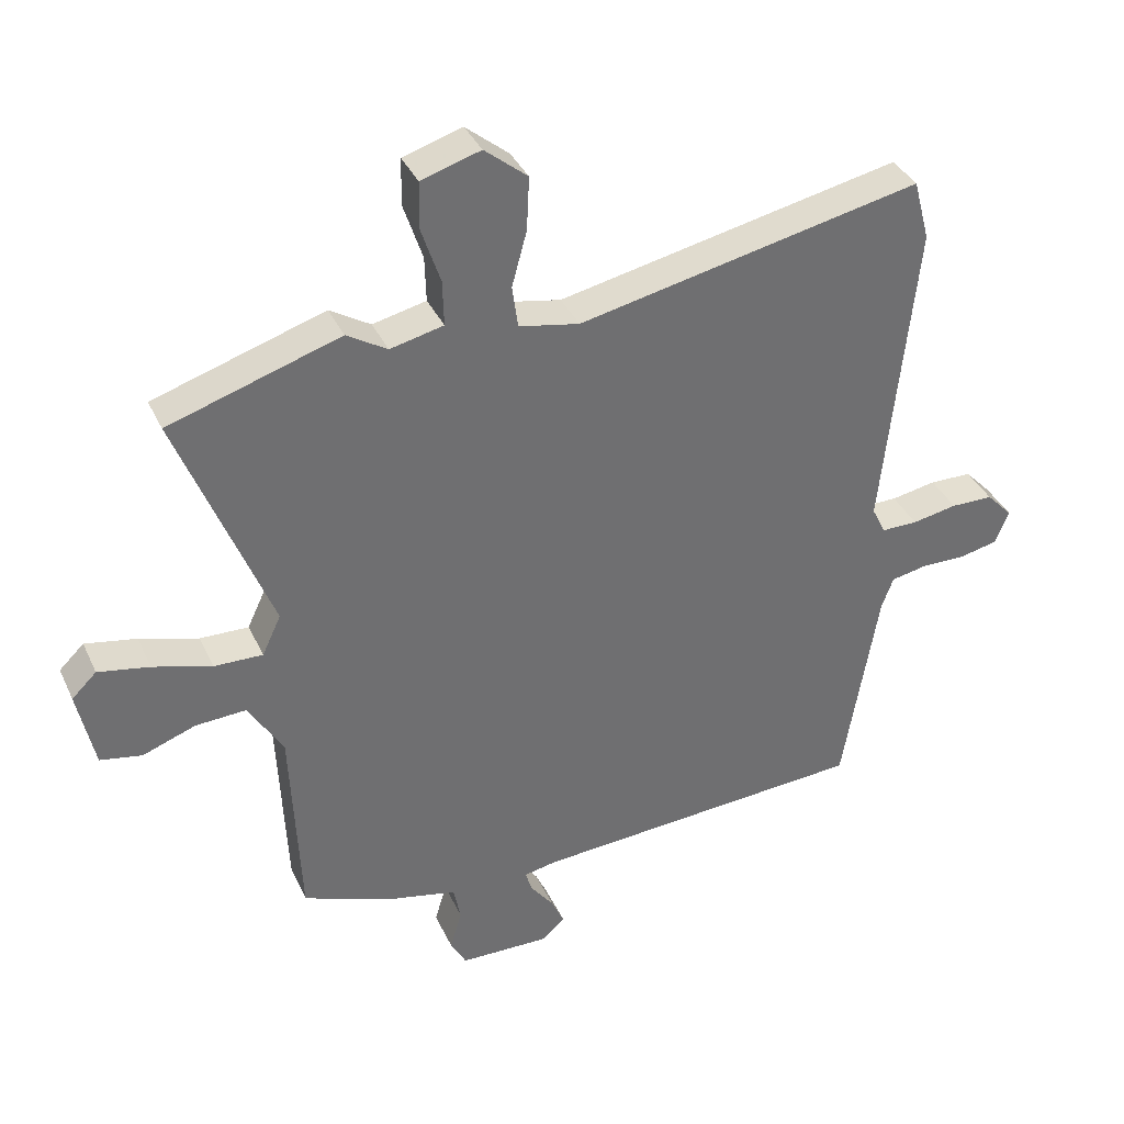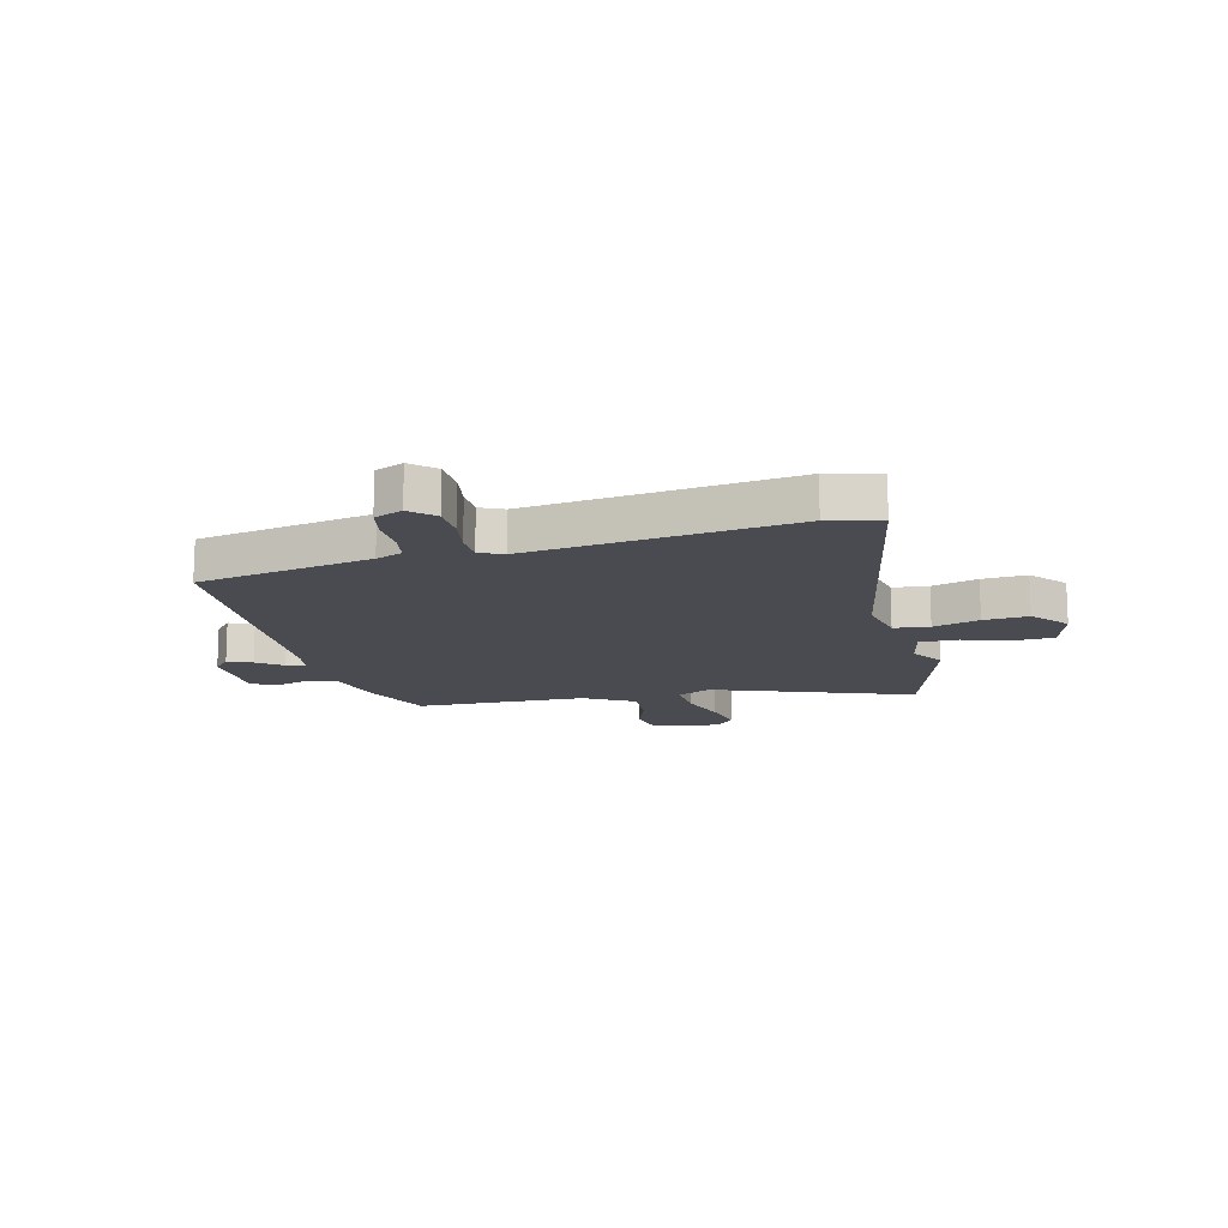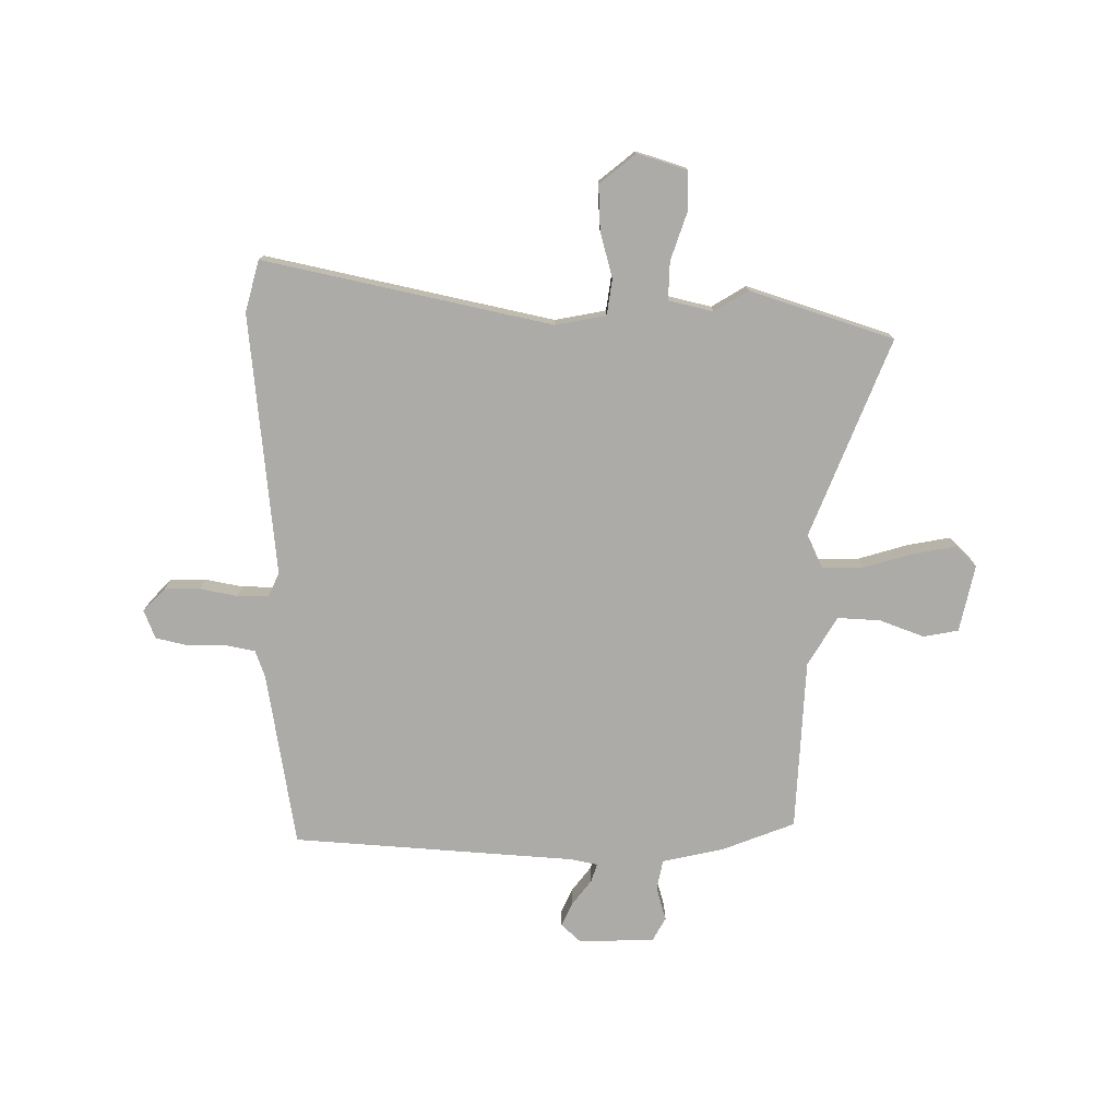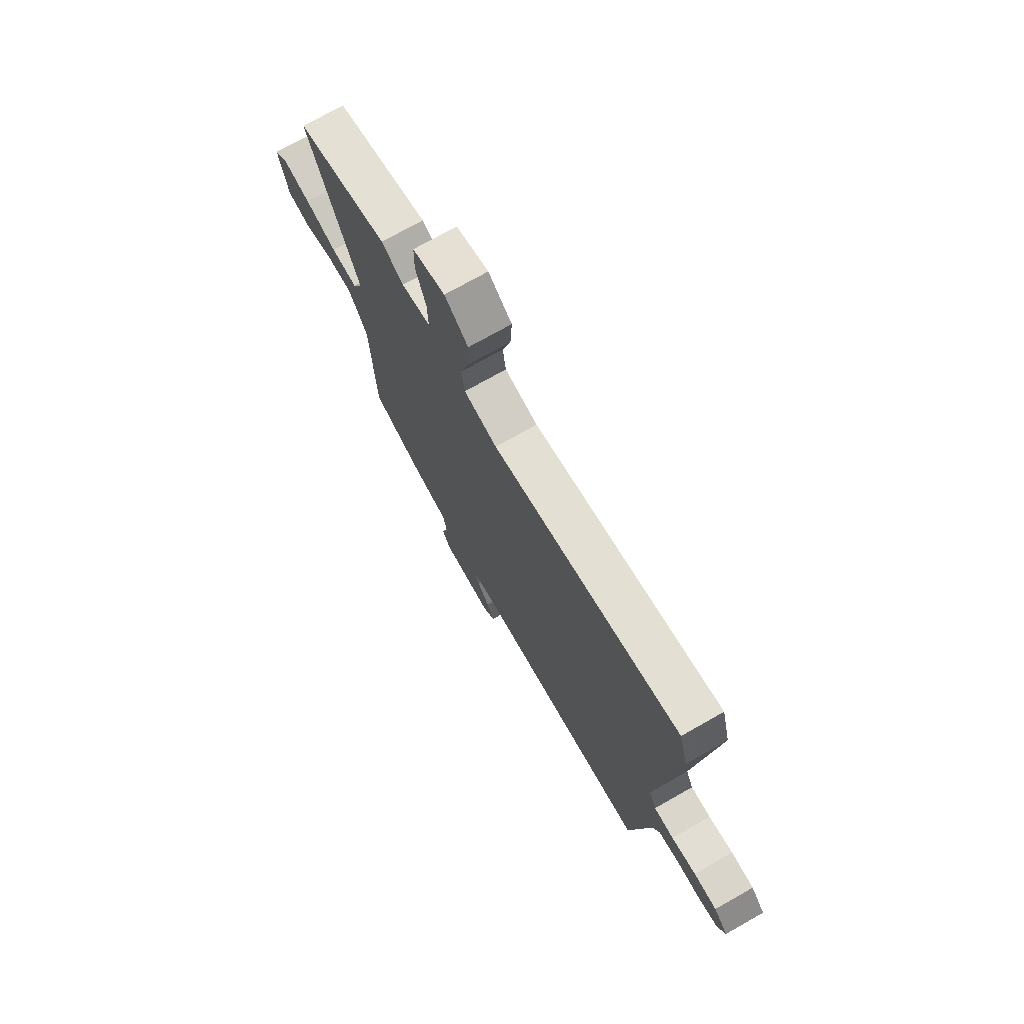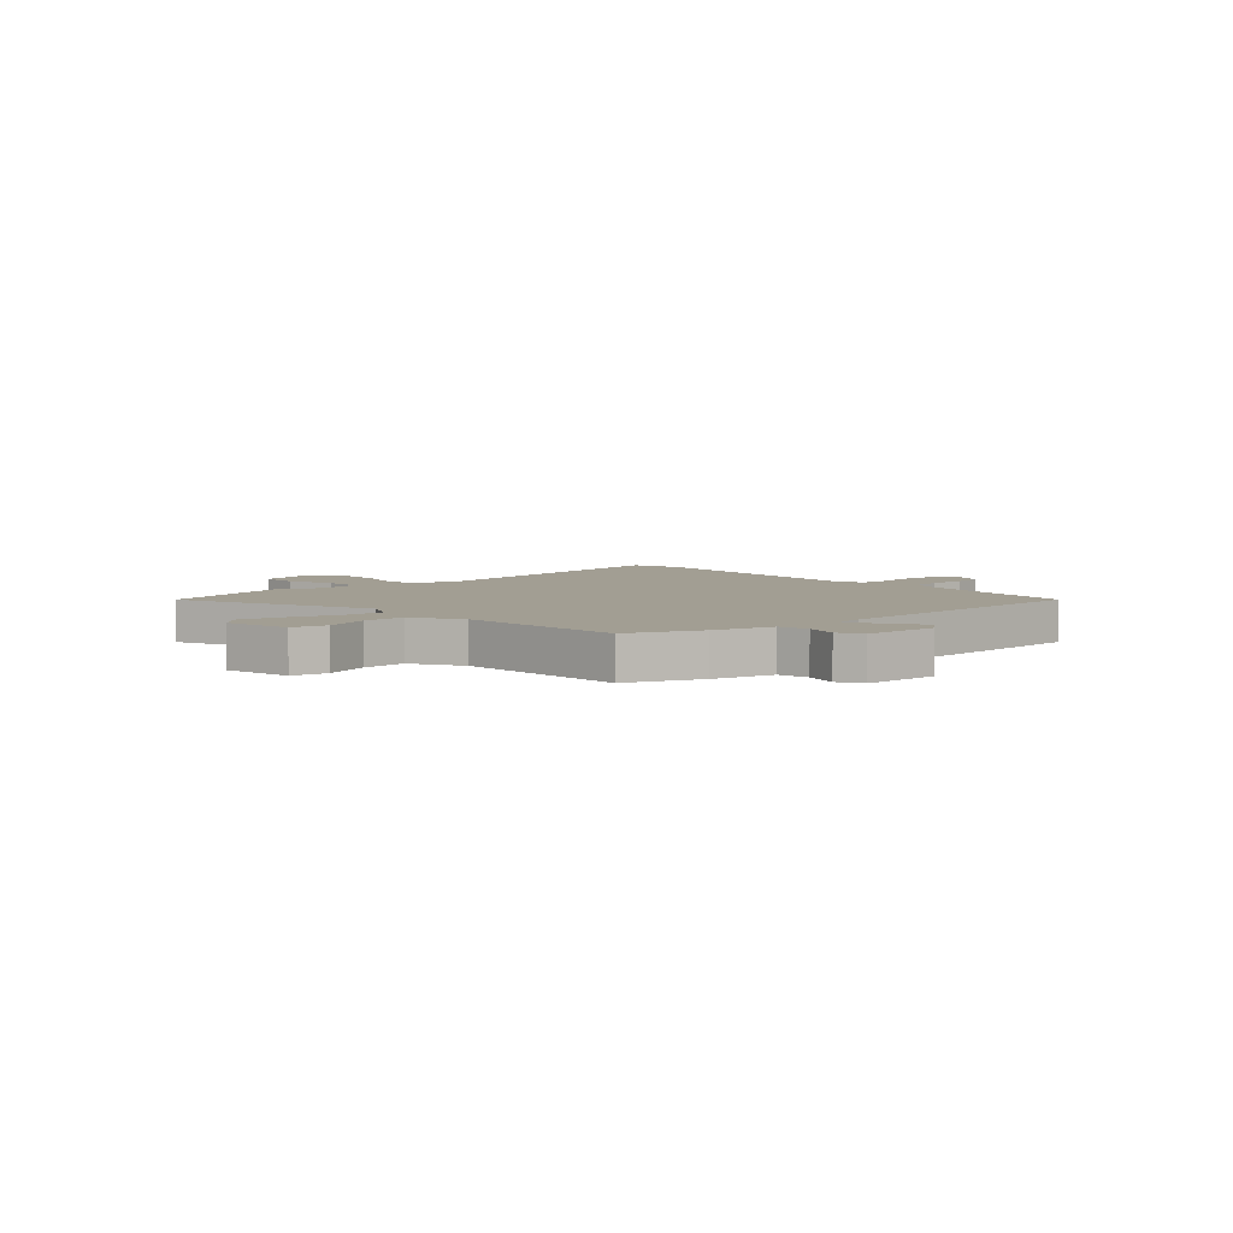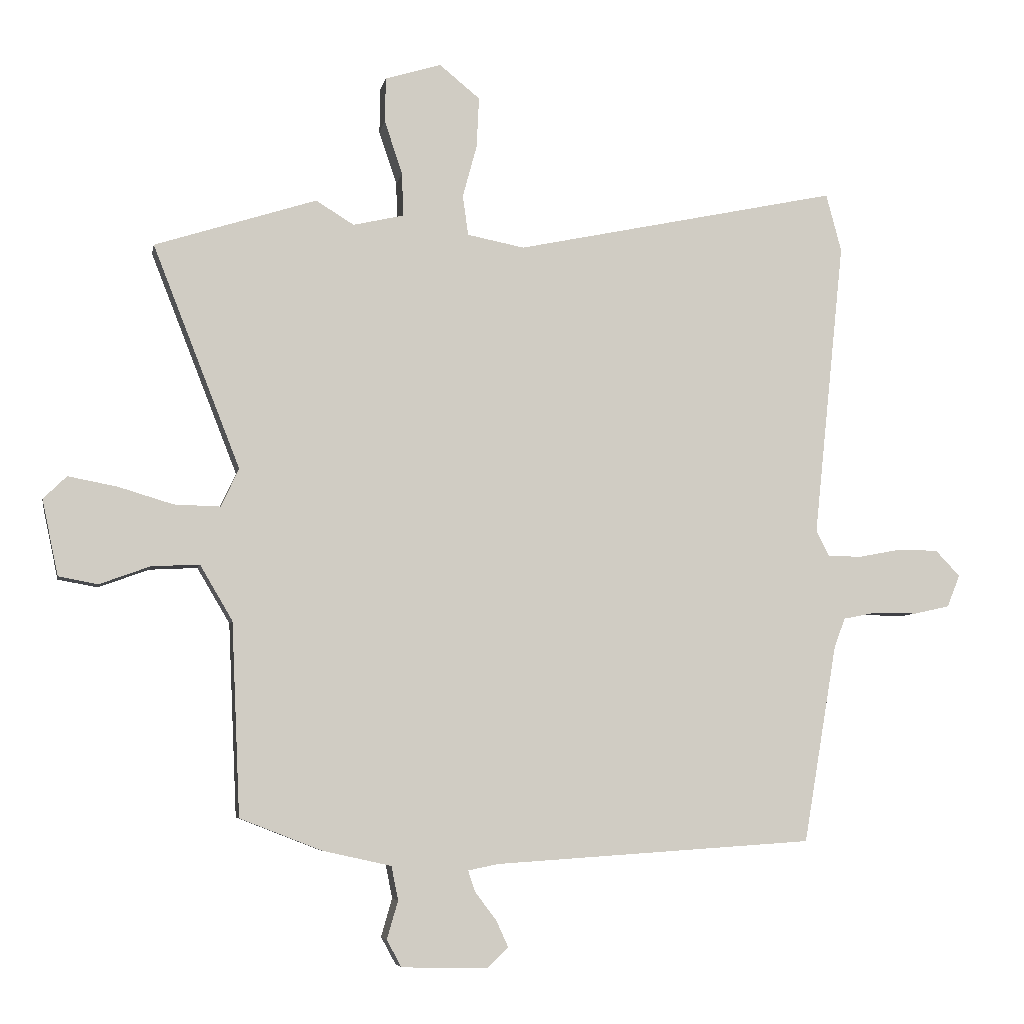
<metadata>
{"format":"obj","ext":"obj","renderer":"f3d","projection":"perspective","resolution":1024,"background":"white","views":[{"elev":36.8,"azim":157.3,"up":"+Z"},{"elev":-14.5,"azim":-74.8,"up":"+Y"},{"elev":-76.4,"azim":-0.6,"up":"+Y"},{"elev":73.6,"azim":-119.5,"up":"+Z"},{"elev":5.0,"azim":138.4,"up":"+Y"},{"elev":-5.9,"azim":169.4,"up":"+Z"}]}
</metadata>
<code>
v 0.394 0.07 0.534
v 0.657 0.07 0.45
v 0.515 0.07 0.088
v 0.544 0.07 0.026
v 0.619 0.07 0.028
v 0.709 0.07 0.055
v 0.788 0.07 0.07
v 0.826 0.07 0.033
v 0.8 0.07 -0.09
v 0.736 0.07 -0.102
v 0.654 0.07 -0.072
v 0.576 0.07 -0.068
v 0.523 0.07 -0.158
v 0.509 0.07 -0.472
v 0.376 0.07 -0.524
v 0.264 0.07 -0.549
v 0.253 0.07 -0.604
v 0.271 0.07 -0.666
v 0.247 0.07 -0.71
v 0.108 0.07 -0.713
v 0.073 0.07 -0.681
v 0.093 0.07 -0.637
v 0.128 0.07 -0.591
v 0.139 0.07 -0.557
v 0.089 0.07 -0.547
v -0.429 0.07 -0.513
v -0.483 0.07 -0.192
v -0.501 0.07 -0.143
v -0.557 0.07 -0.132
v -0.626 0.07 -0.133
v -0.684 0.07 -0.12
v -0.705 0.07 -0.068
v -0.665 0.07 -0.026
v -0.6 0.07 -0.025
v -0.531 0.07 -0.038
v -0.475 0.07 -0.038
v -0.454 0.07 0.005
v -0.504 0.07 0.486
v -0.479 0.07 0.58
v 0.048 0.07 0.469
v 0.141 0.07 0.487
v 0.15 0.07 0.552
v 0.127 0.07 0.637
v 0.123 0.07 0.719
v 0.189 0.07 0.773
v 0.28 0.07 0.745
v 0.281 0.07 0.672
v 0.252 0.07 0.585
v 0.25 0.07 0.515
v 0.332 0.07 0.496
v 0.394 0 0.534
v 0.657 0 0.45
v 0.515 0 0.088
v 0.544 0 0.026
v 0.619 0 0.028
v 0.709 0 0.055
v 0.788 0 0.07
v 0.826 0 0.033
v 0.8 0 -0.09
v 0.736 0 -0.102
v 0.654 0 -0.072
v 0.576 0 -0.068
v 0.523 0 -0.158
v 0.509 0 -0.472
v 0.376 0 -0.524
v 0.264 0 -0.549
v 0.253 0 -0.604
v 0.271 0 -0.666
v 0.247 0 -0.71
v 0.108 0 -0.713
v 0.073 0 -0.681
v 0.093 0 -0.637
v 0.128 0 -0.591
v 0.139 0 -0.557
v 0.089 0 -0.547
v -0.429 0 -0.513
v -0.483 0 -0.192
v -0.501 0 -0.143
v -0.557 0 -0.132
v -0.626 0 -0.133
v -0.684 0 -0.12
v -0.705 0 -0.068
v -0.665 0 -0.026
v -0.6 0 -0.025
v -0.531 0 -0.038
v -0.475 0 -0.038
v -0.454 0 0.005
v -0.504 0 0.486
v -0.479 0 0.58
v 0.048 0 0.469
v 0.141 0 0.487
v 0.15 0 0.552
v 0.127 0 0.637
v 0.123 0 0.719
v 0.189 0 0.773
v 0.28 0 0.745
v 0.281 0 0.672
v 0.252 0 0.585
v 0.25 0 0.515
v 0.332 0 0.496
f 45 46 47 48
f 45 48 49
f 42 43 44 45
f 41 42 45 49
f 37 38 39 40
f 36 37 40 41
f 32 33 34 35
f 32 35 36
f 29 30 31 32
f 28 29 32 36
f 27 28 36 41
f 25 26 27 41
f 20 21 22 23
f 20 23 24
f 17 18 19 20
f 16 17 20 24
f 13 14 15 16
f 12 13 16 24
f 8 9 10 11
f 8 11 12
f 5 6 7 8
f 4 5 8 12
f 3 4 12 24
f 50 1 2 3
f 25 41 49 50
f 3 24 25 50
f 98 97 96 95
f 99 98 95
f 95 94 93 92
f 99 95 92 91
f 90 89 88 87
f 91 90 87 86
f 85 84 83 82
f 86 85 82
f 82 81 80 79
f 86 82 79 78
f 91 86 78 77
f 91 77 76 75
f 73 72 71 70
f 74 73 70
f 70 69 68 67
f 74 70 67 66
f 66 65 64 63
f 74 66 63 62
f 61 60 59 58
f 62 61 58
f 58 57 56 55
f 62 58 55 54
f 74 62 54 53
f 53 52 51 100
f 100 99 91 75
f 100 75 74 53
f 1 51 52 2
f 2 52 53 3
f 3 53 54 4
f 4 54 55 5
f 5 55 56 6
f 6 56 57 7
f 7 57 58 8
f 8 58 59 9
f 9 59 60 10
f 10 60 61 11
f 11 61 62 12
f 12 62 63 13
f 13 63 64 14
f 14 64 65 15
f 15 65 66 16
f 16 66 67 17
f 17 67 68 18
f 18 68 69 19
f 19 69 70 20
f 20 70 71 21
f 21 71 72 22
f 22 72 73 23
f 23 73 74 24
f 24 74 75 25
f 25 75 76 26
f 26 76 77 27
f 27 77 78 28
f 28 78 79 29
f 29 79 80 30
f 30 80 81 31
f 31 81 82 32
f 32 82 83 33
f 33 83 84 34
f 34 84 85 35
f 35 85 86 36
f 36 86 87 37
f 37 87 88 38
f 38 88 89 39
f 39 89 90 40
f 40 90 91 41
f 41 91 92 42
f 42 92 93 43
f 43 93 94 44
f 44 94 95 45
f 45 95 96 46
f 46 96 97 47
f 47 97 98 48
f 48 98 99 49
f 49 99 100 50
f 50 100 51 1

</code>
